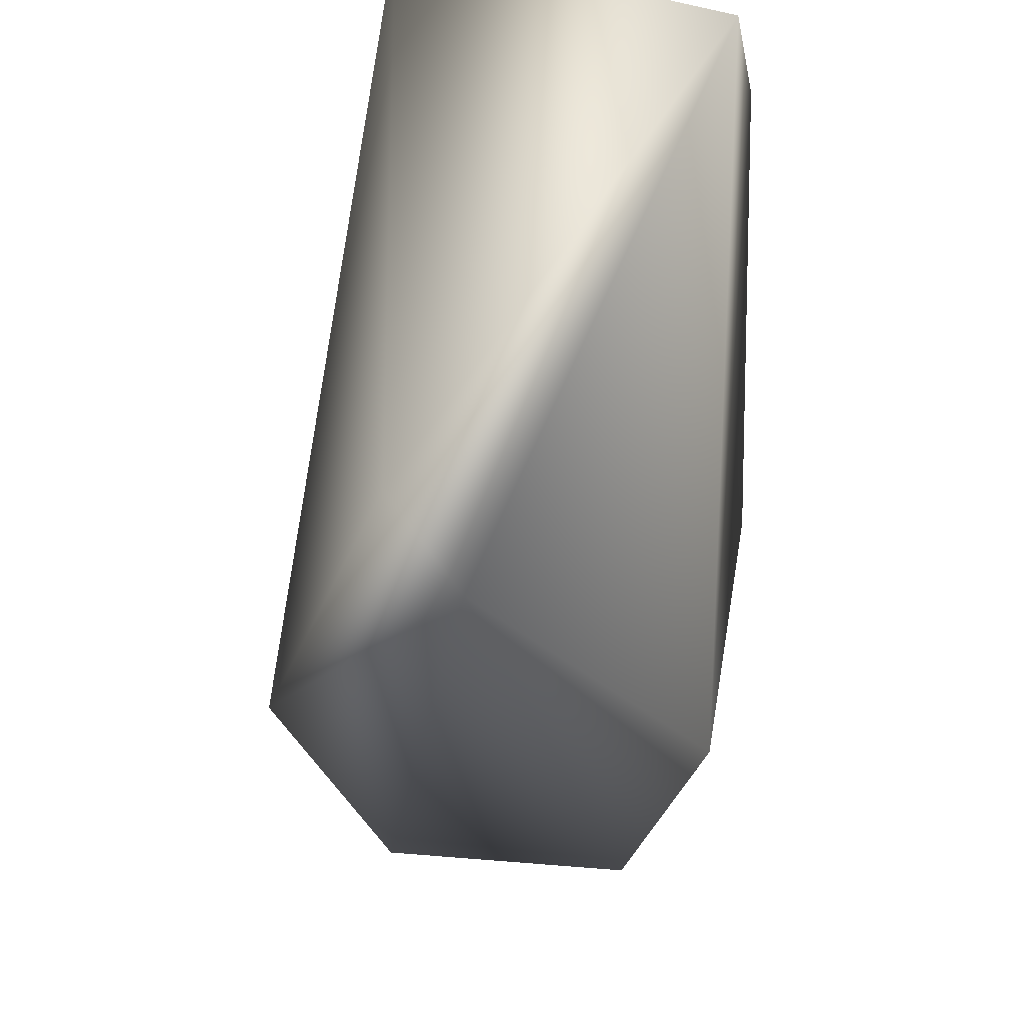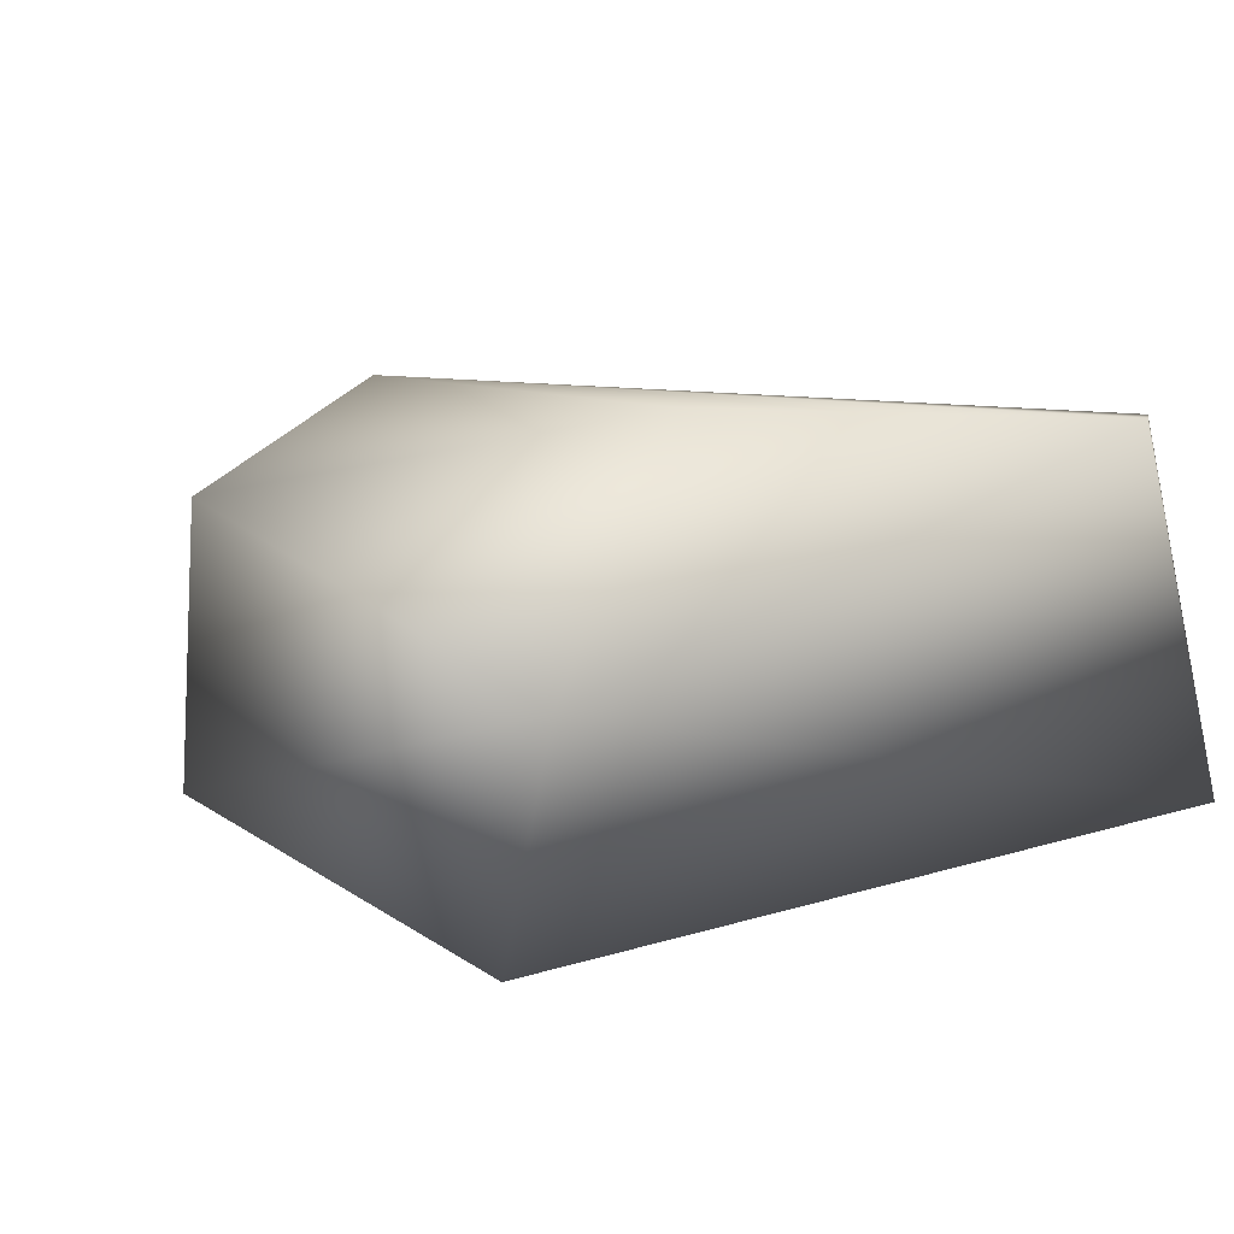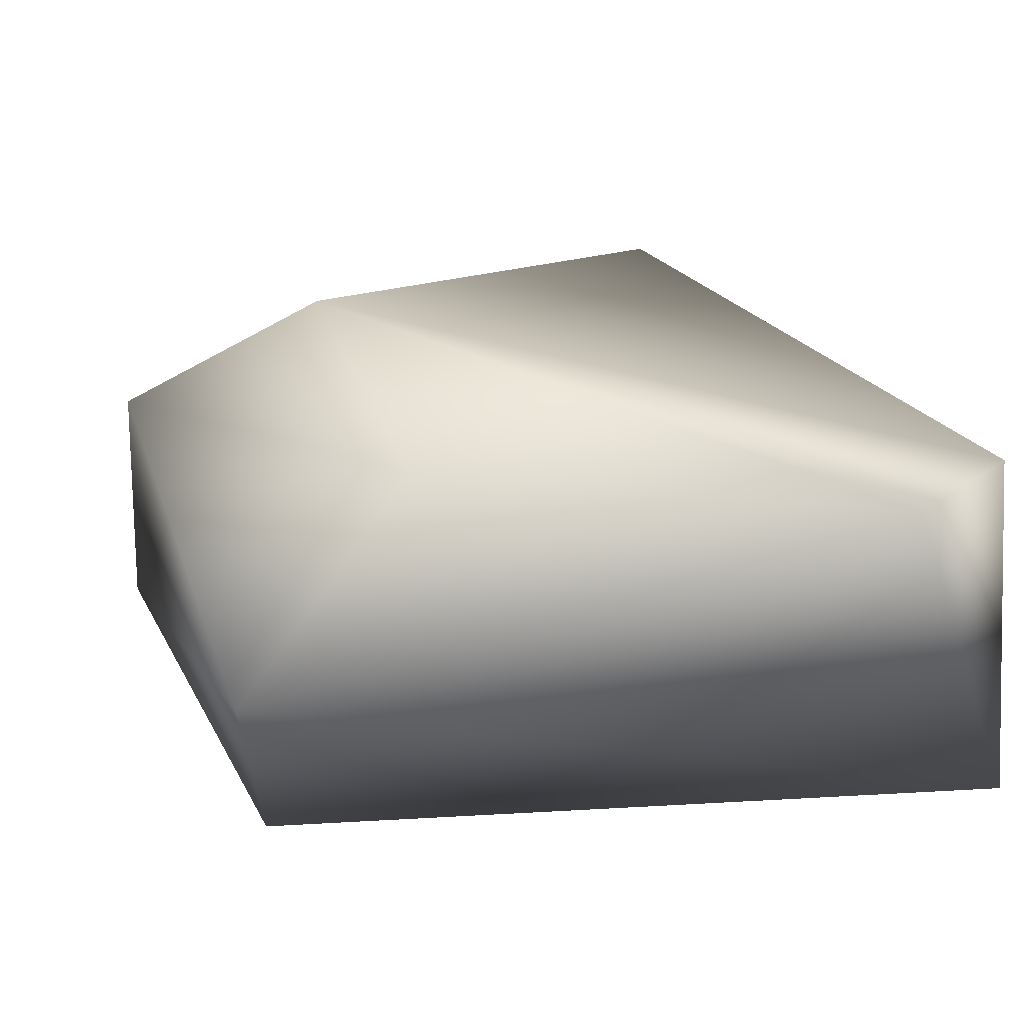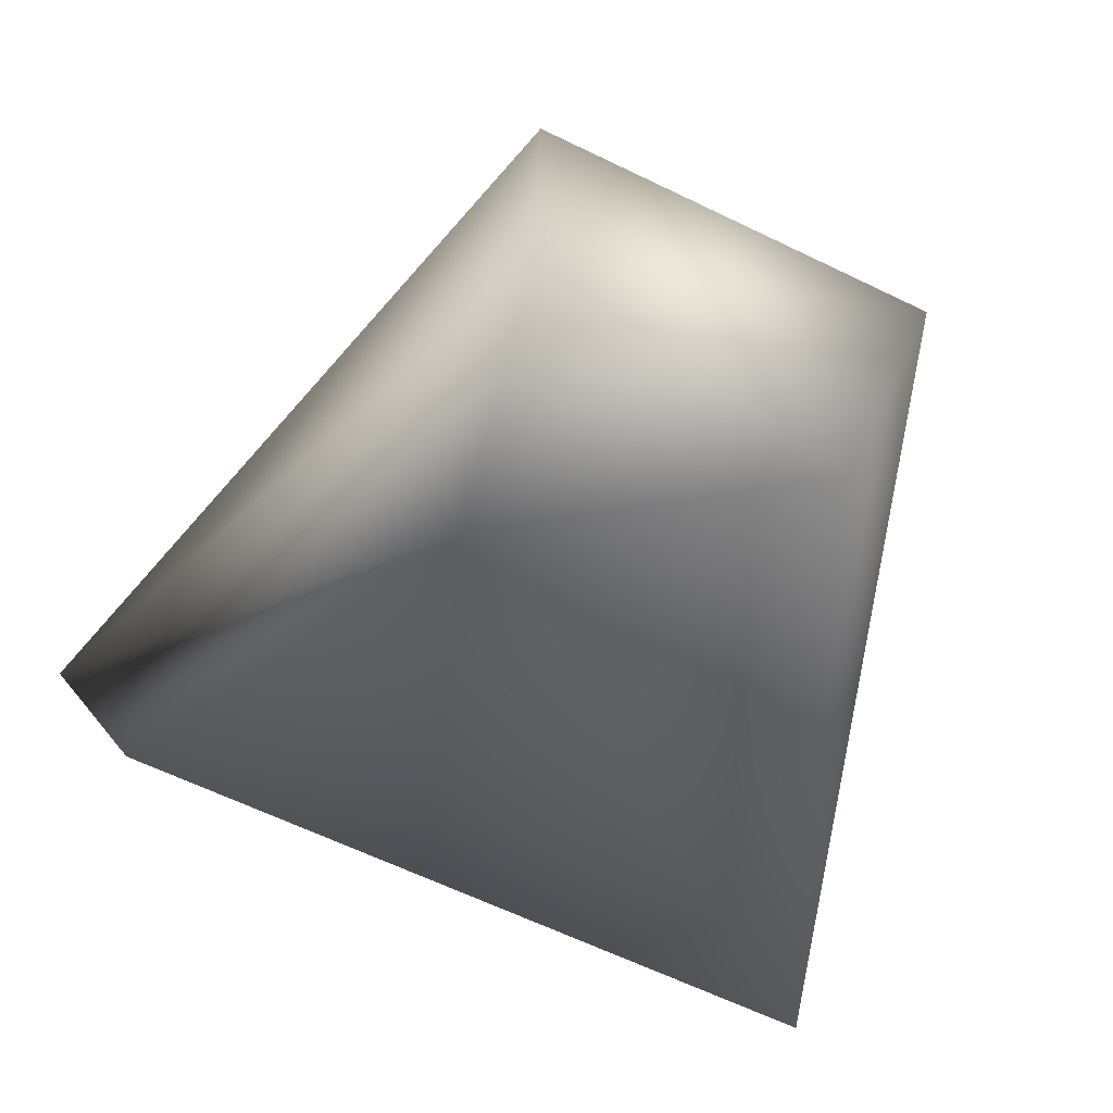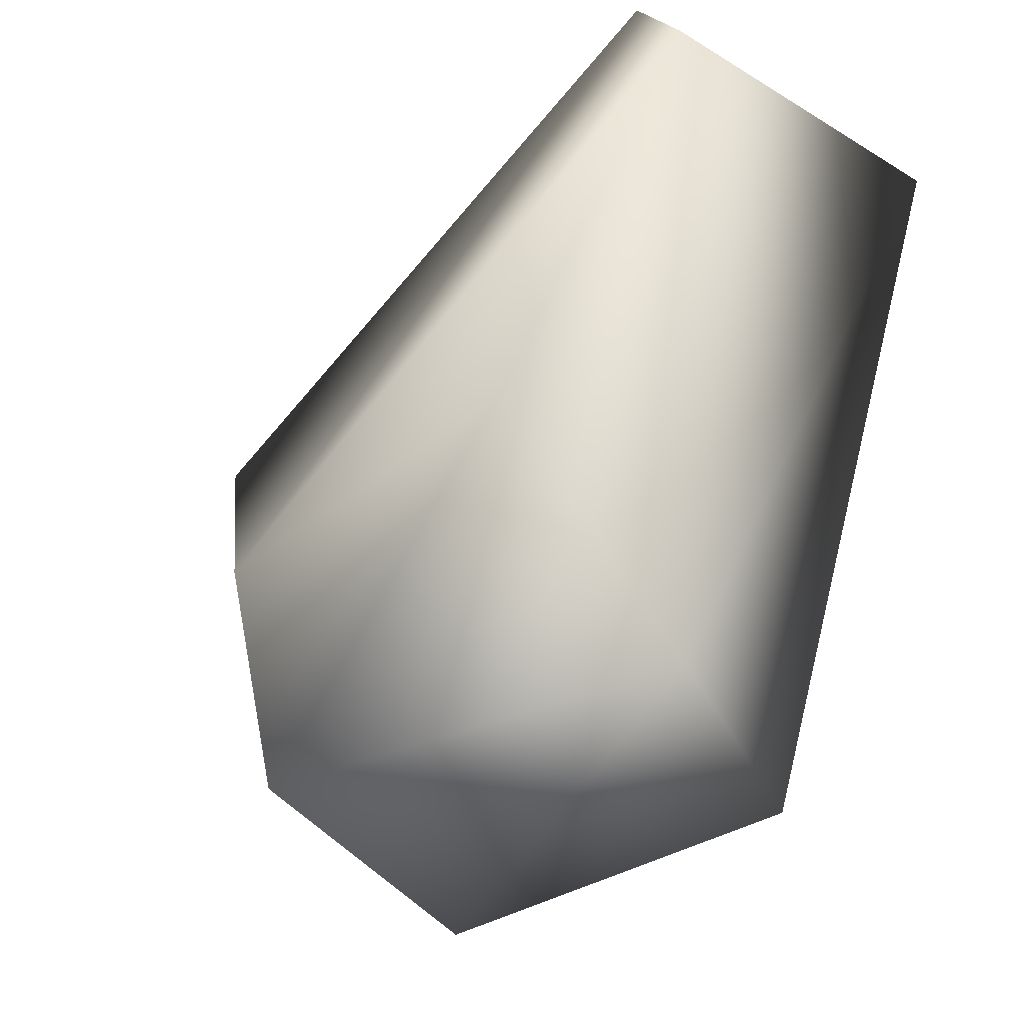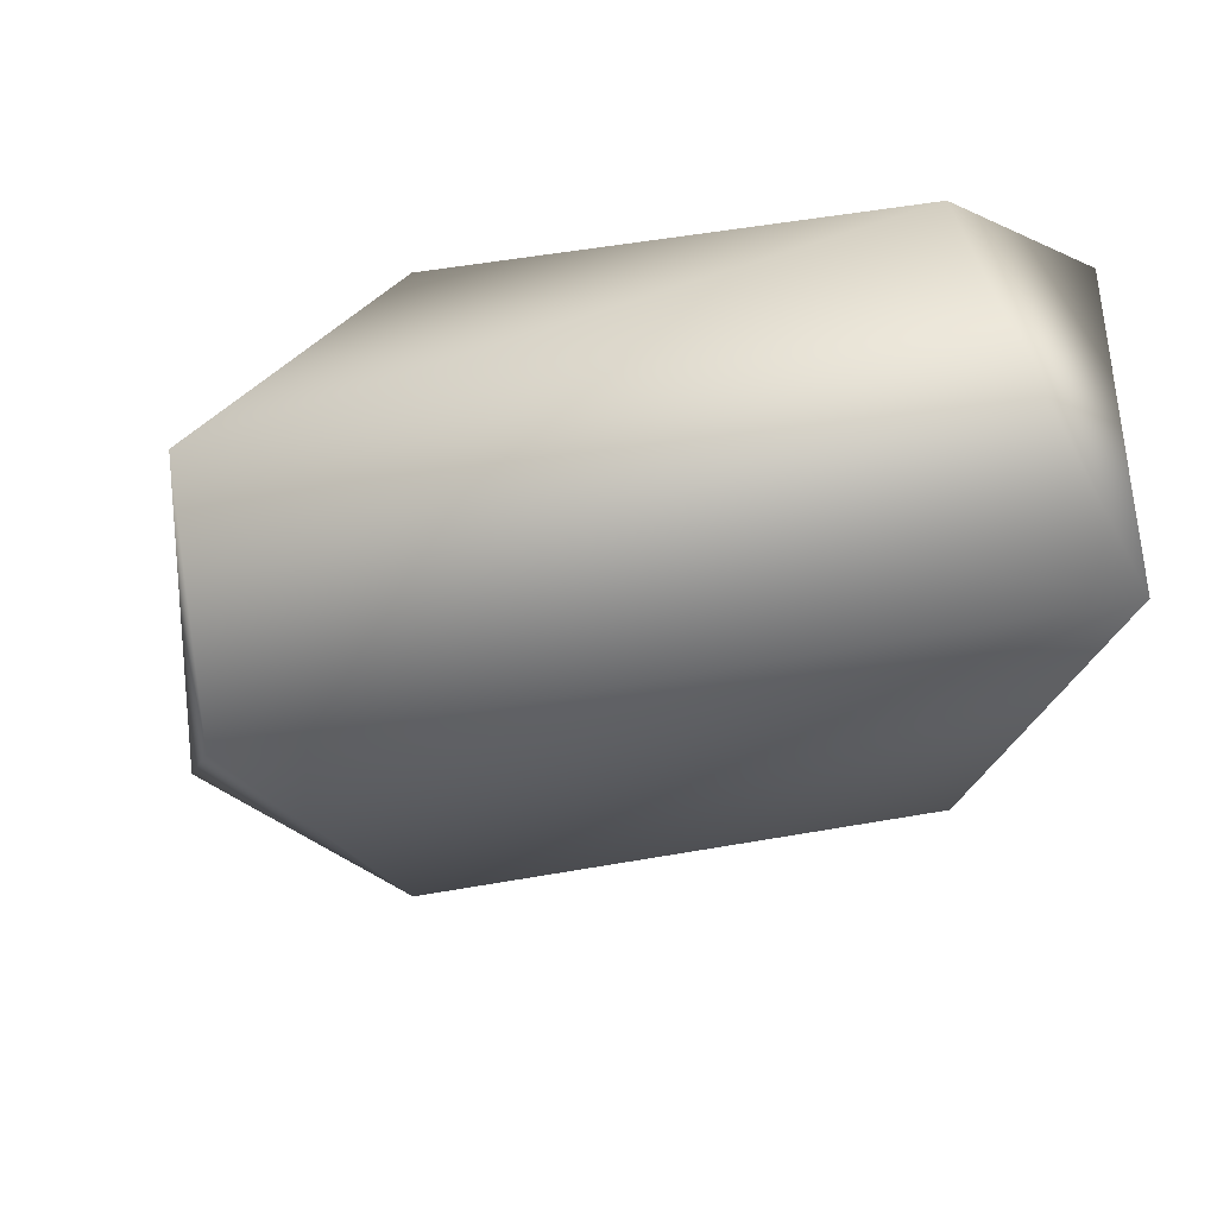
<metadata>
{"format":"obj","ext":"obj","renderer":"f3d","projection":"perspective","resolution":1024,"background":"white","views":[{"elev":47.7,"azim":99.3,"up":"+Z"},{"elev":12.3,"azim":-144.1,"up":"+Y"},{"elev":35.5,"azim":-114.0,"up":"+Y"},{"elev":-50.3,"azim":158.6,"up":"+Y"},{"elev":-48.8,"azim":-137.0,"up":"+Z"},{"elev":-26.8,"azim":-94.5,"up":"+Y"}]}
</metadata>
<code>
v -0.05968 0.006619 -0.1575
v -0.109 0.05241 0.02064
v -0.1167 -0.05318 0.05622
v -0.05237 0.0642 -0.1025
v -0.09136 0.04765 0.05957
v -0.03583 -0.06088 -0.1455
v 0.04647 -0.0637 -0.09667
v 0.1217 0.009207 0.05471
v 0.097 -0.01361 0.05817
v 0.04355 0.06367 -0.09415
v 0.04782 0.04112 -0.1531
v 0.05038 -0.02932 -0.1567
f 2 3 1
f 4 10 2
f 6 3 7
f 2 10 5
f 2 1 4
f 3 6 1
f 7 3 9
f 9 3 5
f 10 8 5
f 9 8 7
f 11 8 10
f 8 9 5
f 7 8 12
f 4 11 10
f 5 3 2
f 12 8 11
f 4 1 11
f 12 6 7
f 1 6 12
f 1 12 11

</code>
